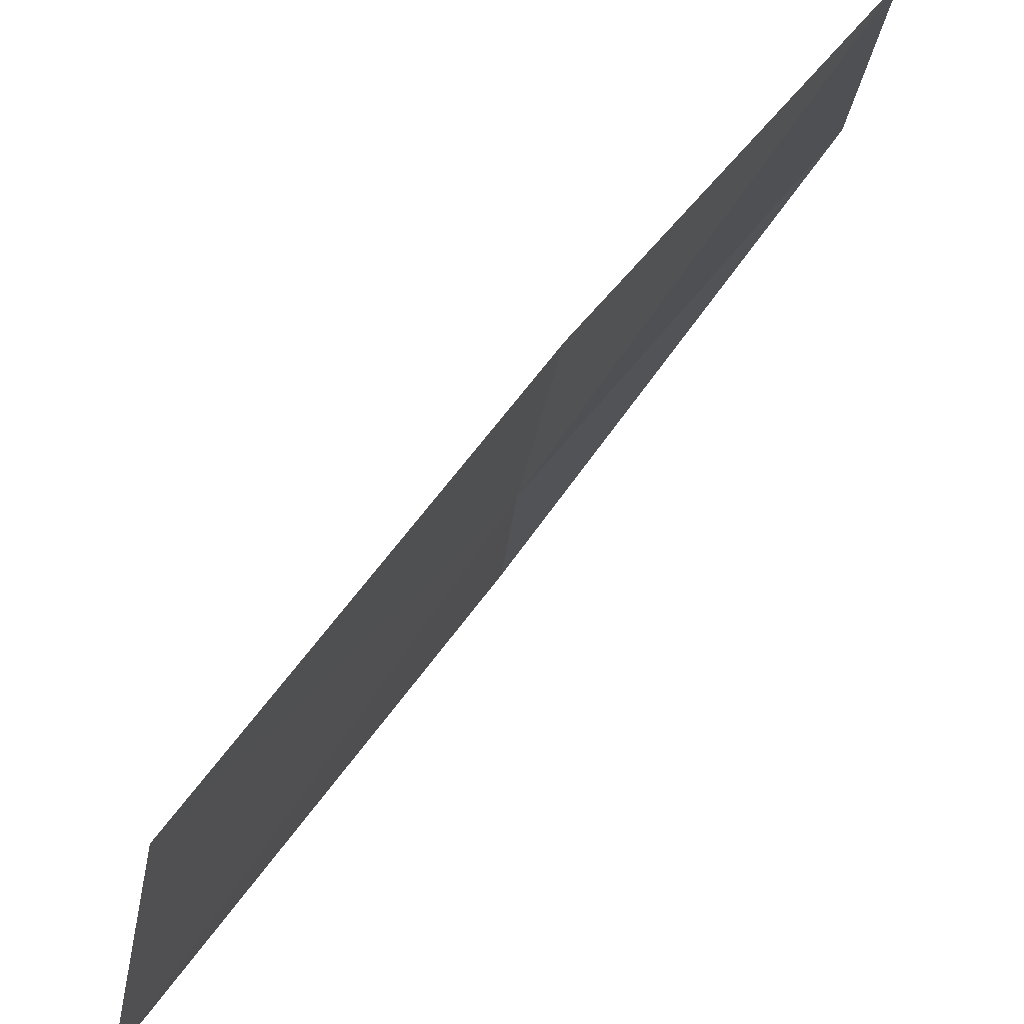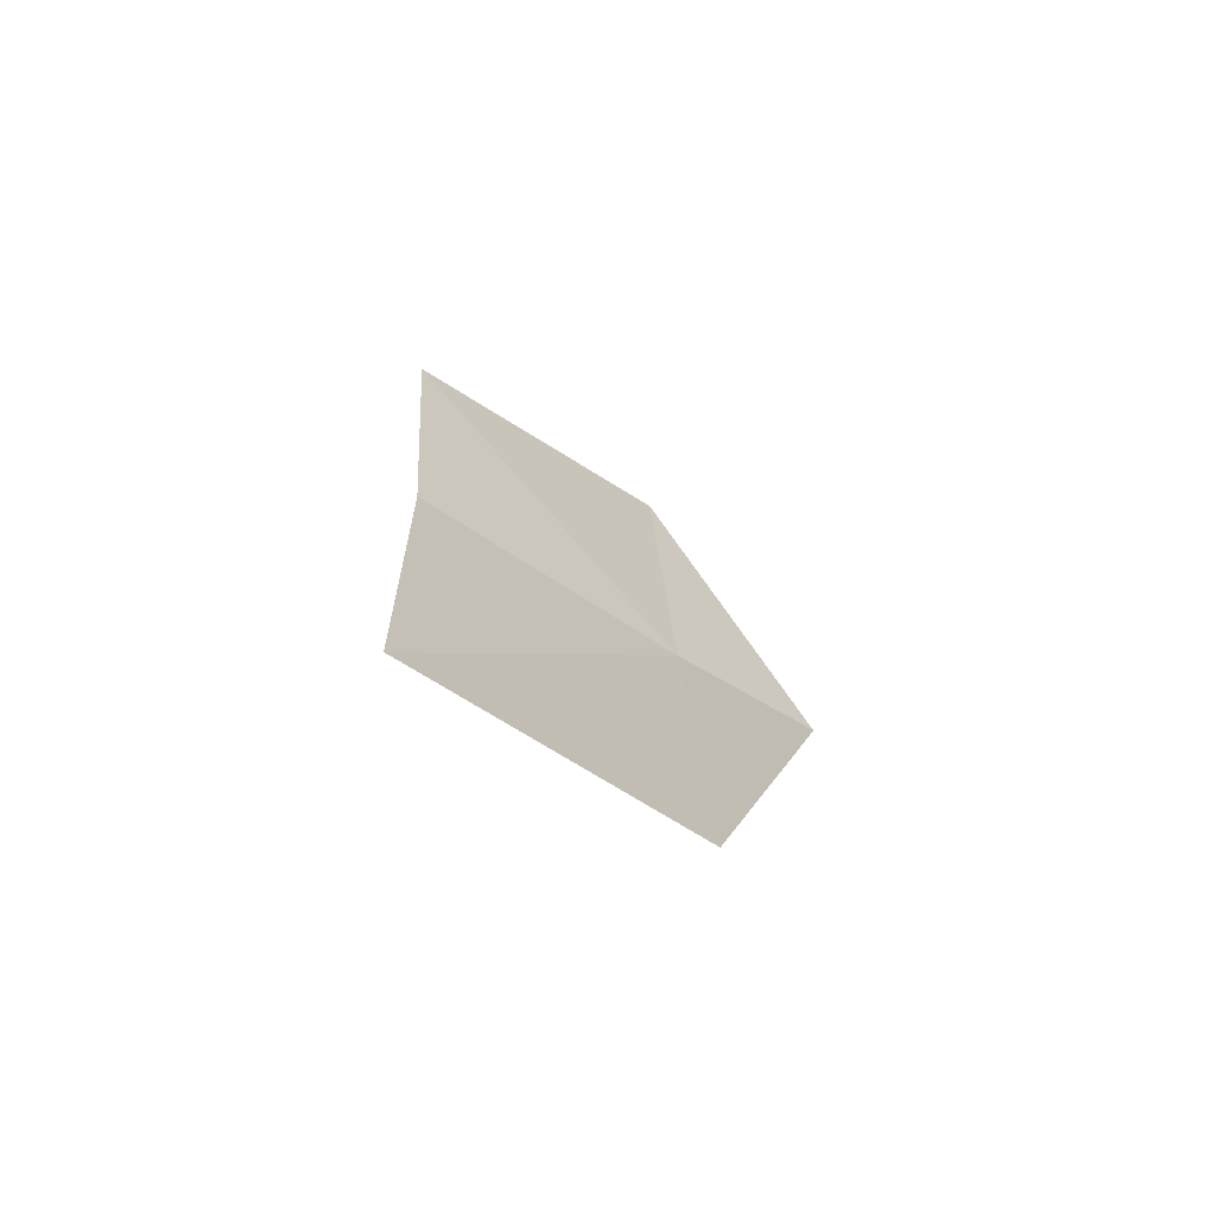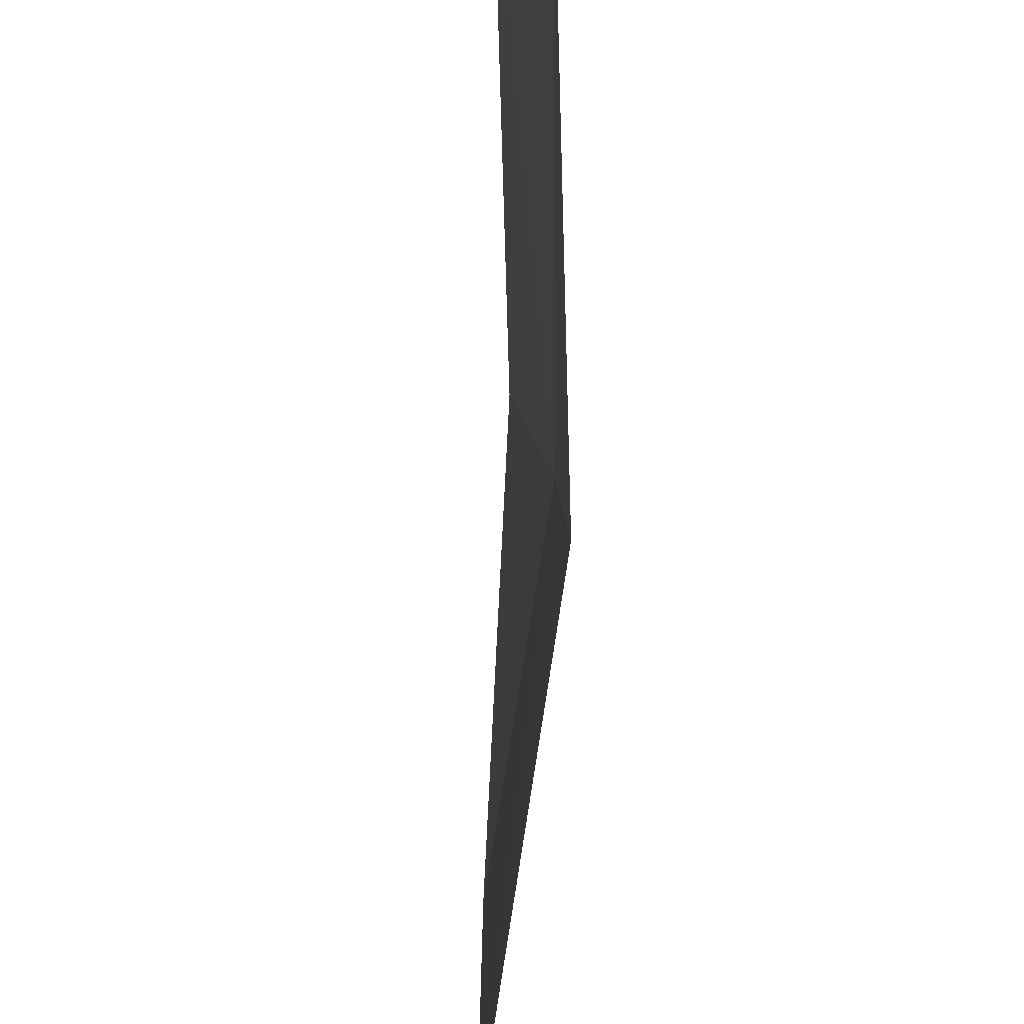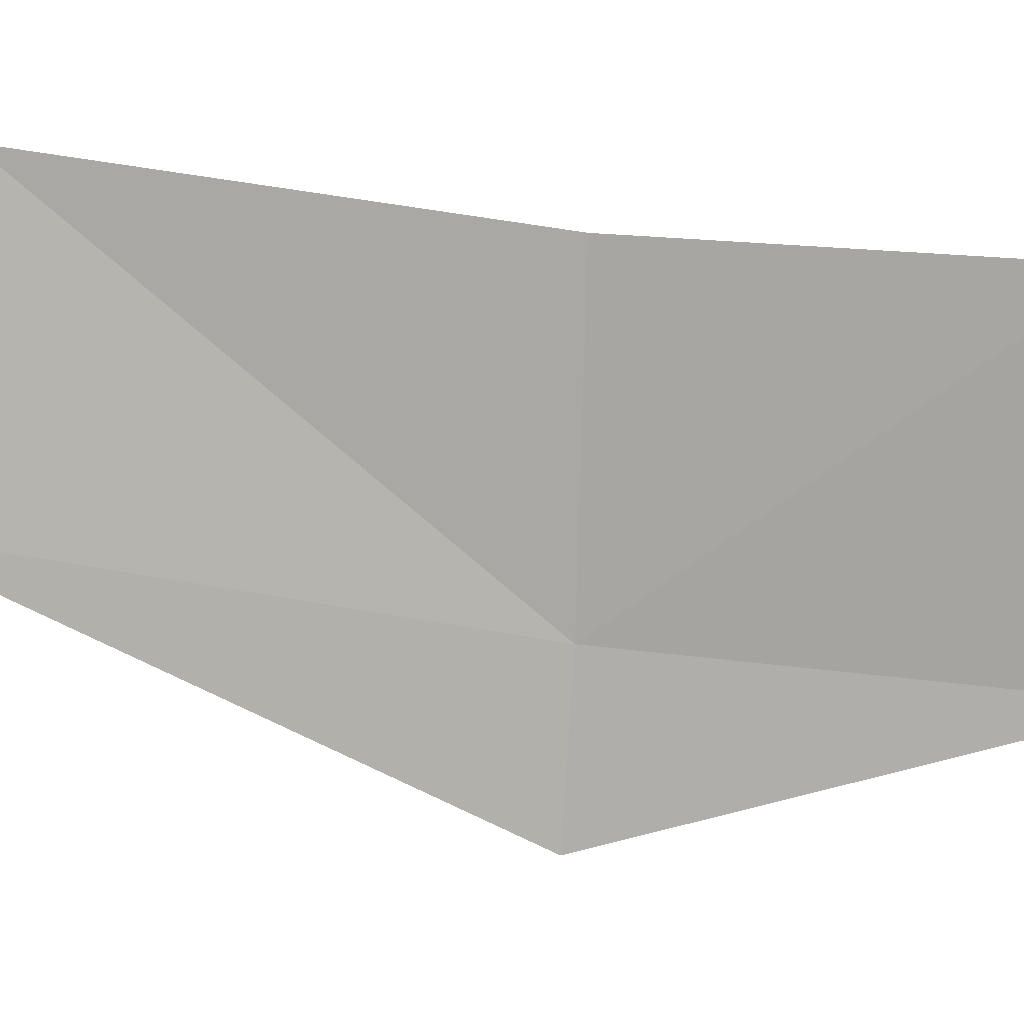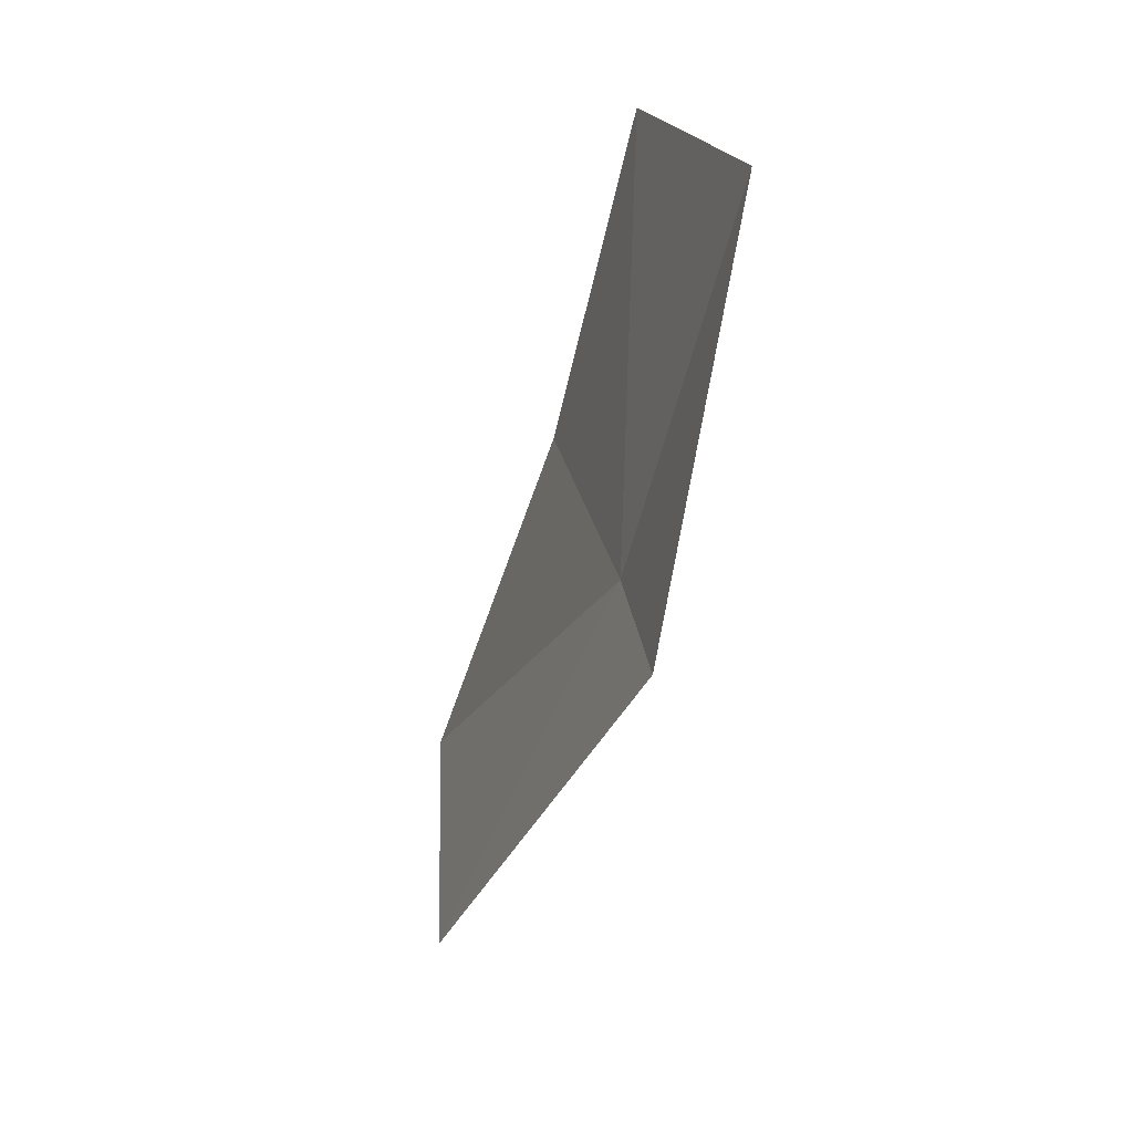
<metadata>
{"format":"obj","ext":"obj","renderer":"f3d","projection":"perspective","resolution":1024,"background":"white","views":[{"elev":68.4,"azim":52.2,"up":"+Z"},{"elev":-52.8,"azim":59.7,"up":"+Y"},{"elev":-78.9,"azim":-165.6,"up":"+Z"},{"elev":8.5,"azim":108.7,"up":"+Z"},{"elev":27.4,"azim":172.7,"up":"+Y"}]}
</metadata>
<code>
v 12.53 7.409 37.56
v 12.2 9.716 39.25
v 12.7 7.514 39.37
v 11.9 9.909 37.33
v 13.48 5.004 39.76
v 12.5 7.335 36.58
v 13.63 4.482 38.09
f 1 3 2
f 1 2 4
f 1 5 3
f 1 4 6
f 1 7 5
f 1 6 7

</code>
